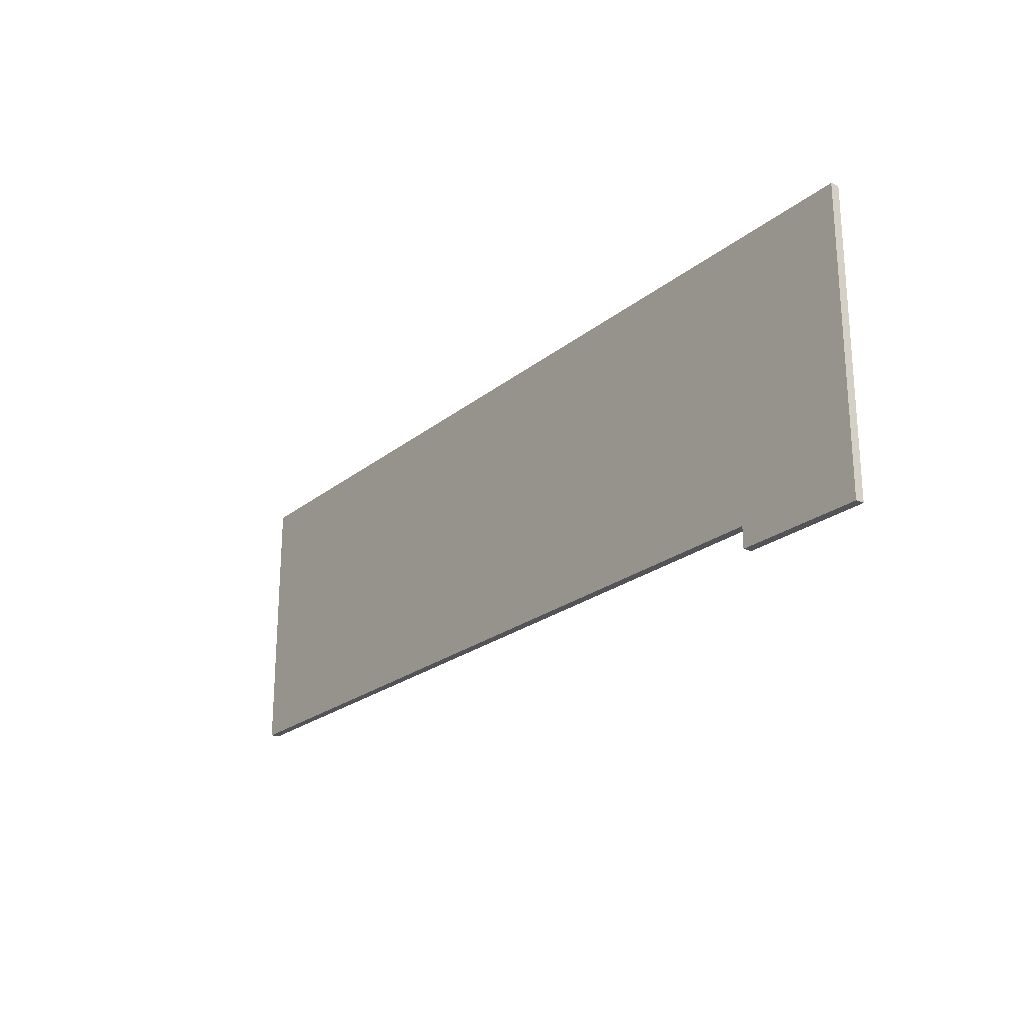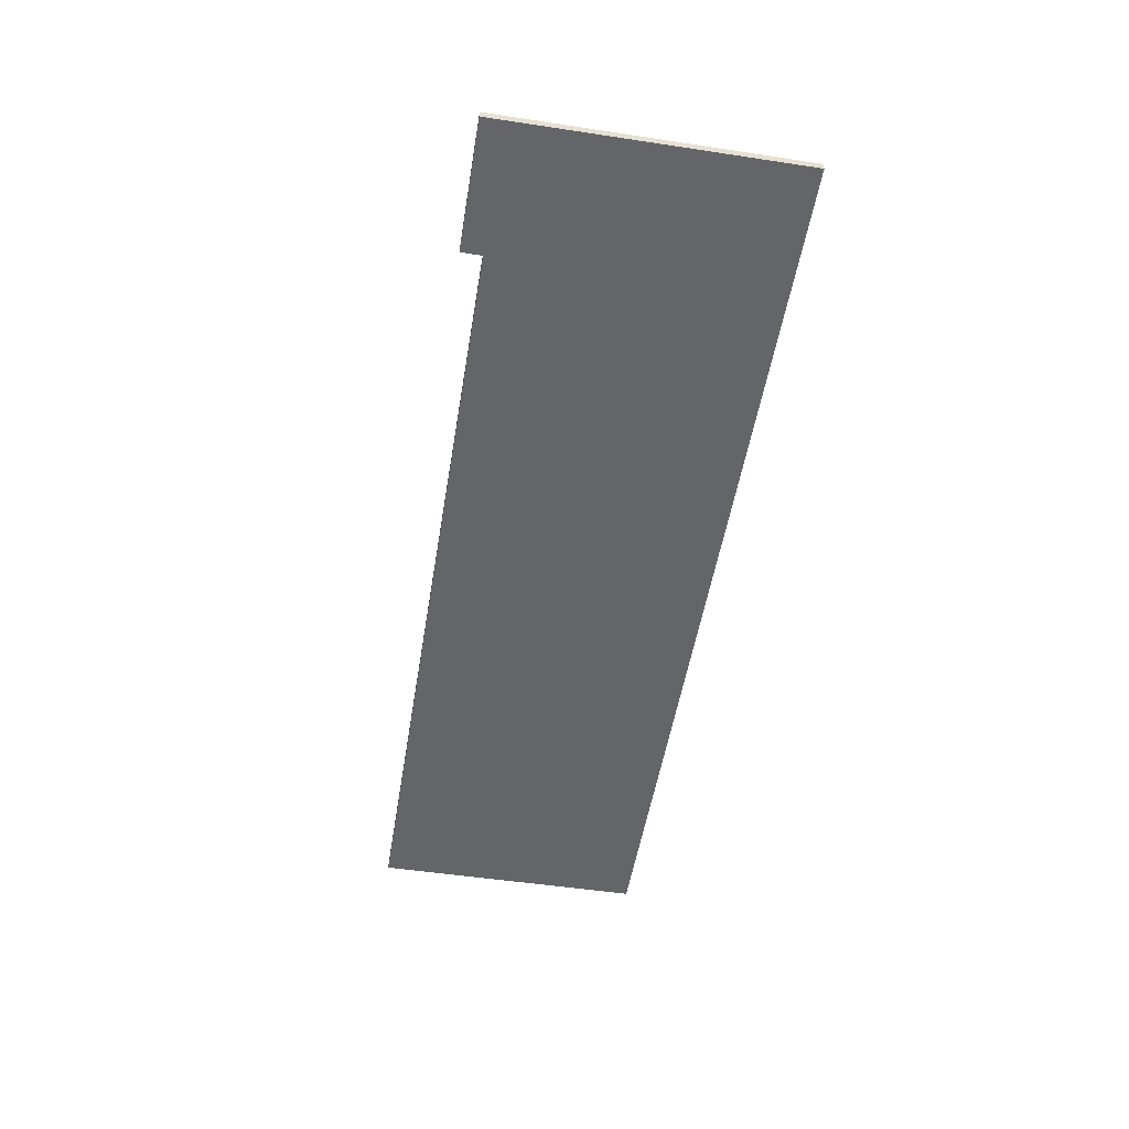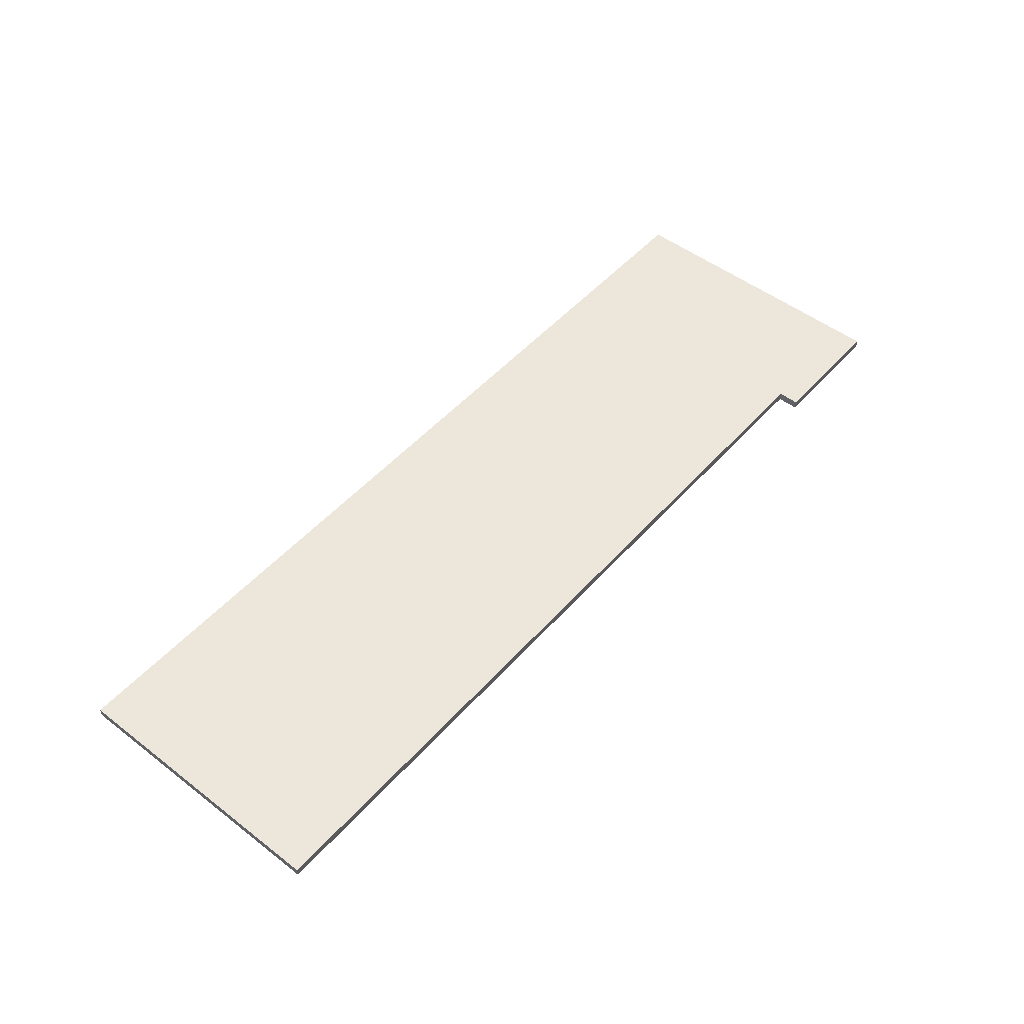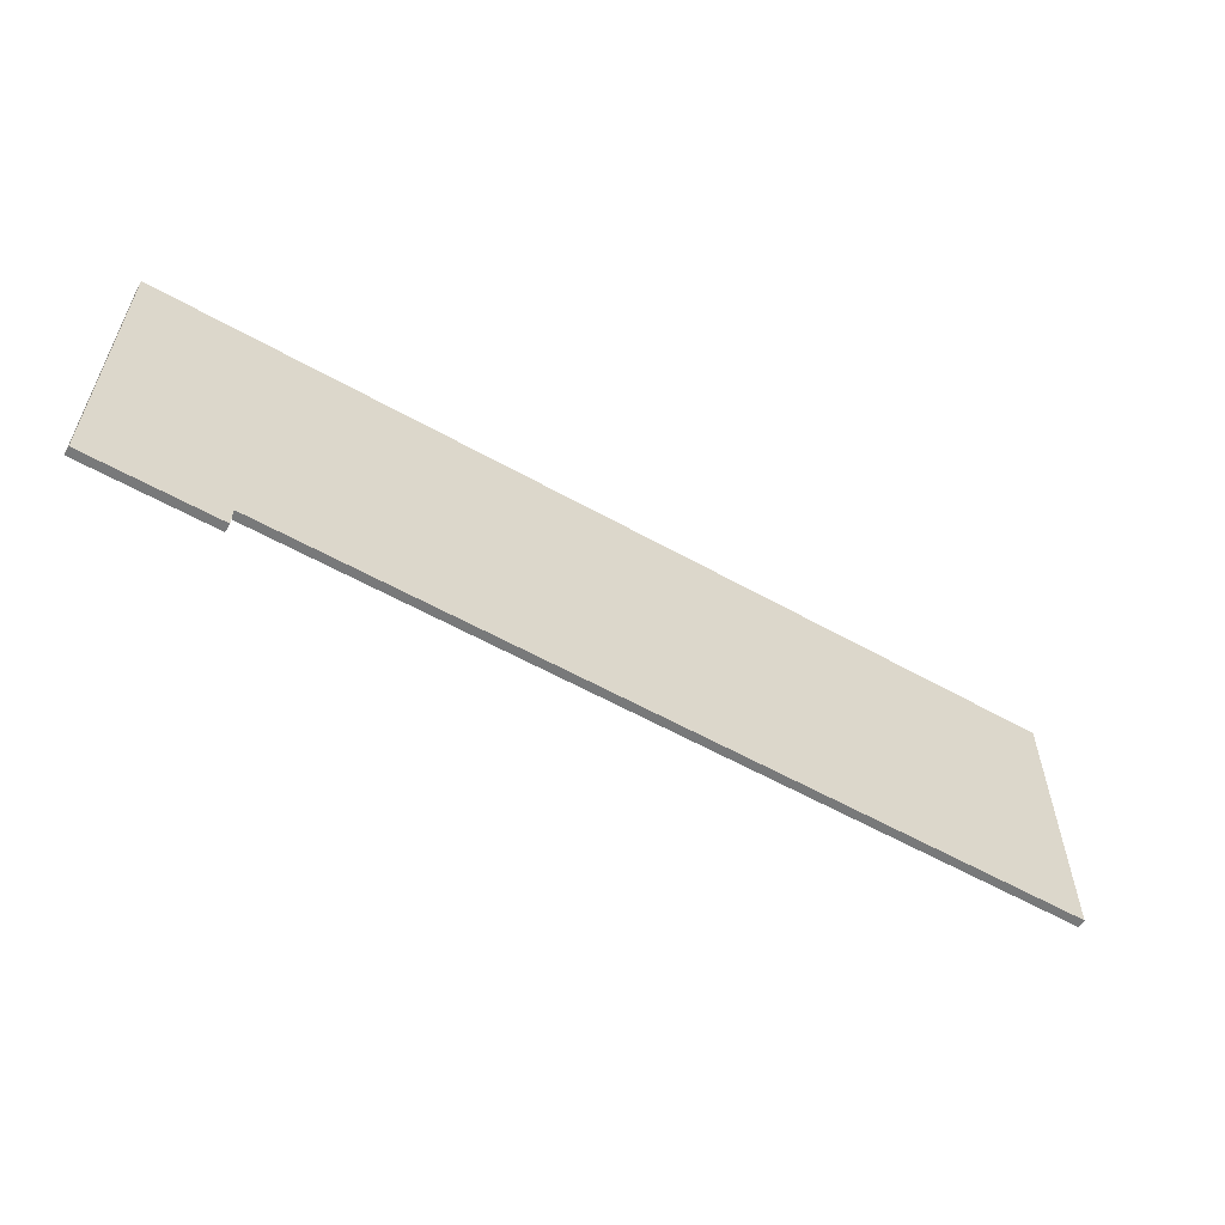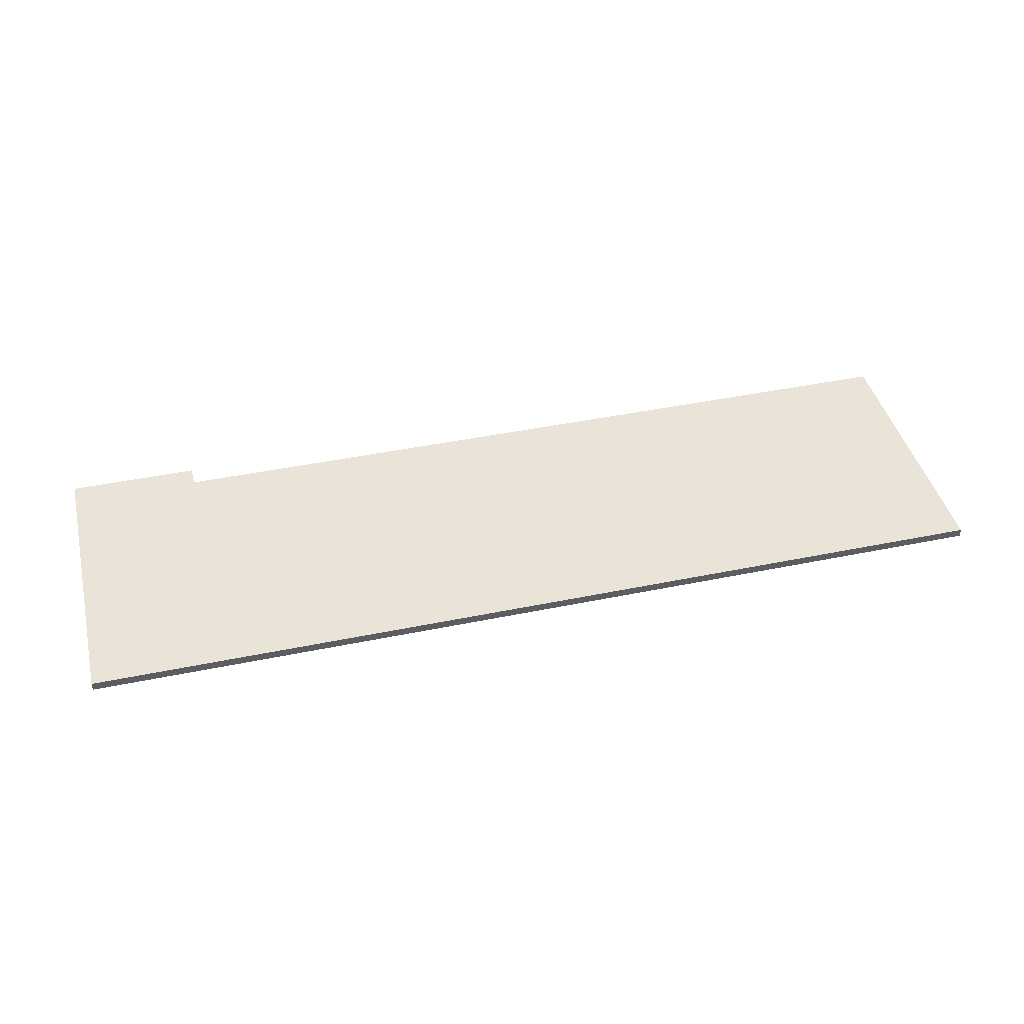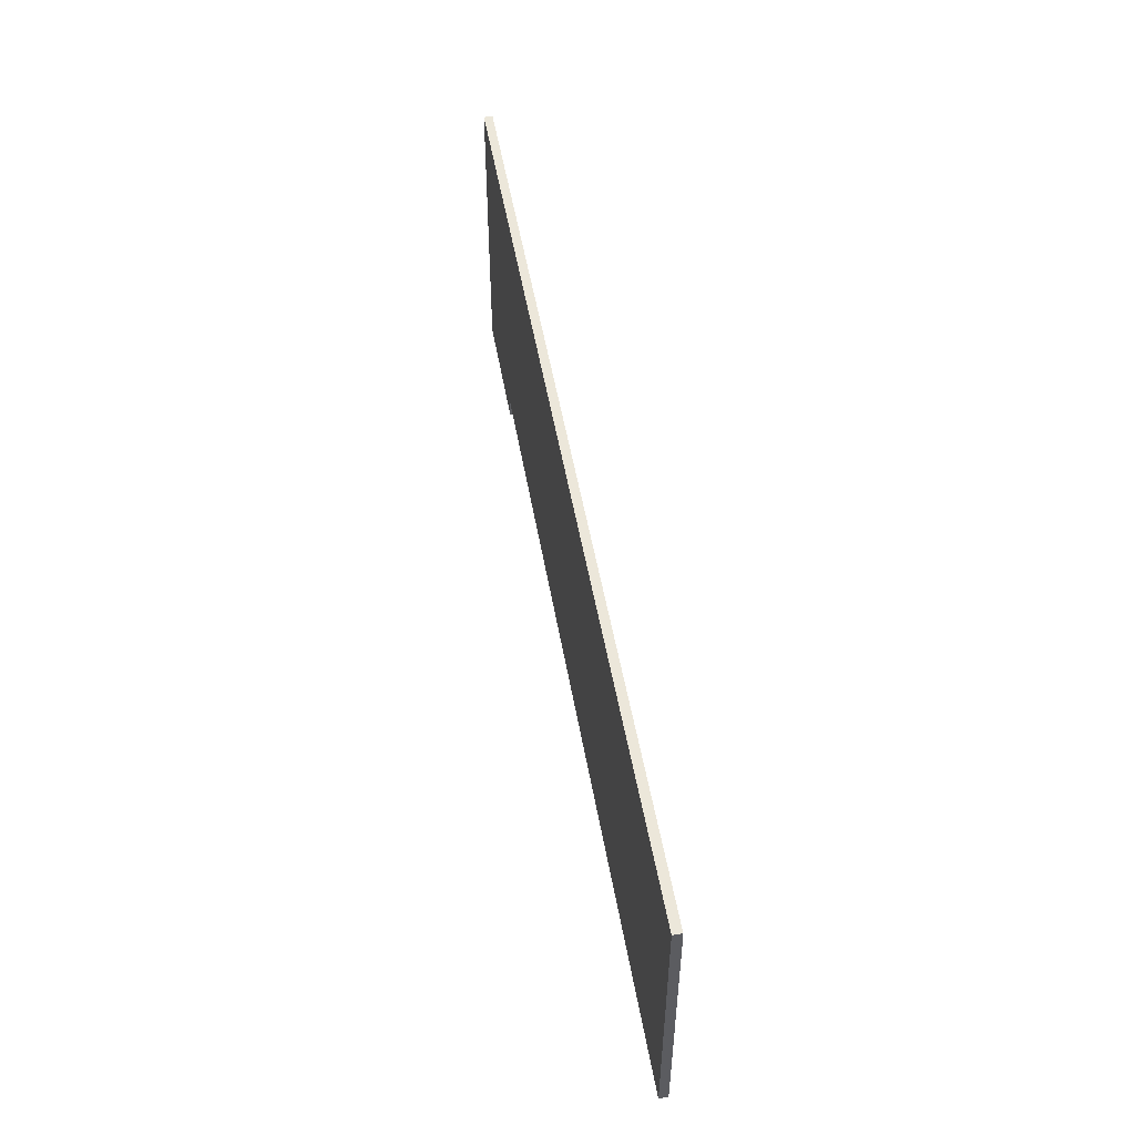
<metadata>
{"format":"obj","ext":"obj","renderer":"f3d","projection":"perspective","resolution":1024,"background":"white","views":[{"elev":-22.9,"azim":-126.7,"up":"+Z"},{"elev":-51.5,"azim":-99.3,"up":"+Y"},{"elev":50.5,"azim":130.0,"up":"+Y"},{"elev":-57.7,"azim":-30.3,"up":"+Z"},{"elev":42.8,"azim":-13.8,"up":"+Y"},{"elev":51.2,"azim":80.2,"up":"+Z"}]}
</metadata>
<code>
v  4228 -466.9 -5335
v  1.063e+04 -466.9 -5335
v  4228 -466.9 -7235
v  1.063e+04 -466.9 -7235
v  4228 -407.3 -5335
v  1.063e+04 -407.3 -5335
v  4228 -407.3 -7235
v  1.063e+04 -407.3 -7235
v  5124 -466.9 -7235
v  5124 -466.9 -5335
v  5124 -407.3 -5335
v  5124 -407.3 -7235
v  5124 -466.9 -7380
v  4228 -466.9 -7380
v  4228 -407.3 -7380
v  5124 -407.3 -7380
g Box1037
f 3 9 10 1
f 11 12 7 5
f 10 11 5 1
f 2 4 8 6
f 9 12 8 4
f 3 1 5 7
f 4 2 10 9
f 6 8 12 11
f 2 6 11 10
f 14 15 16 13
f 9 3 14 13
f 3 7 15 14
f 7 12 16 15
f 12 9 13 16

</code>
